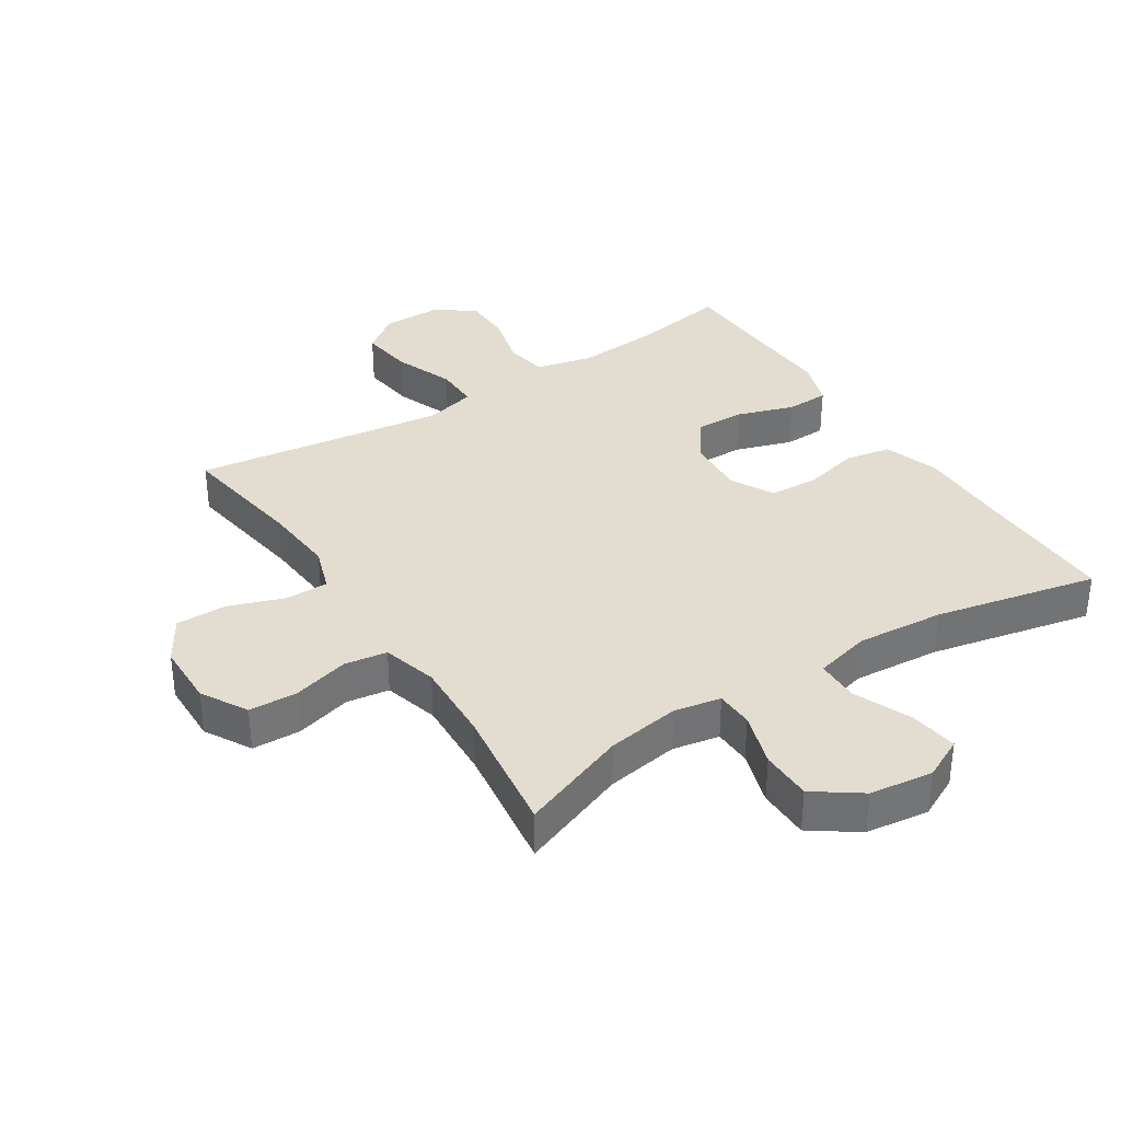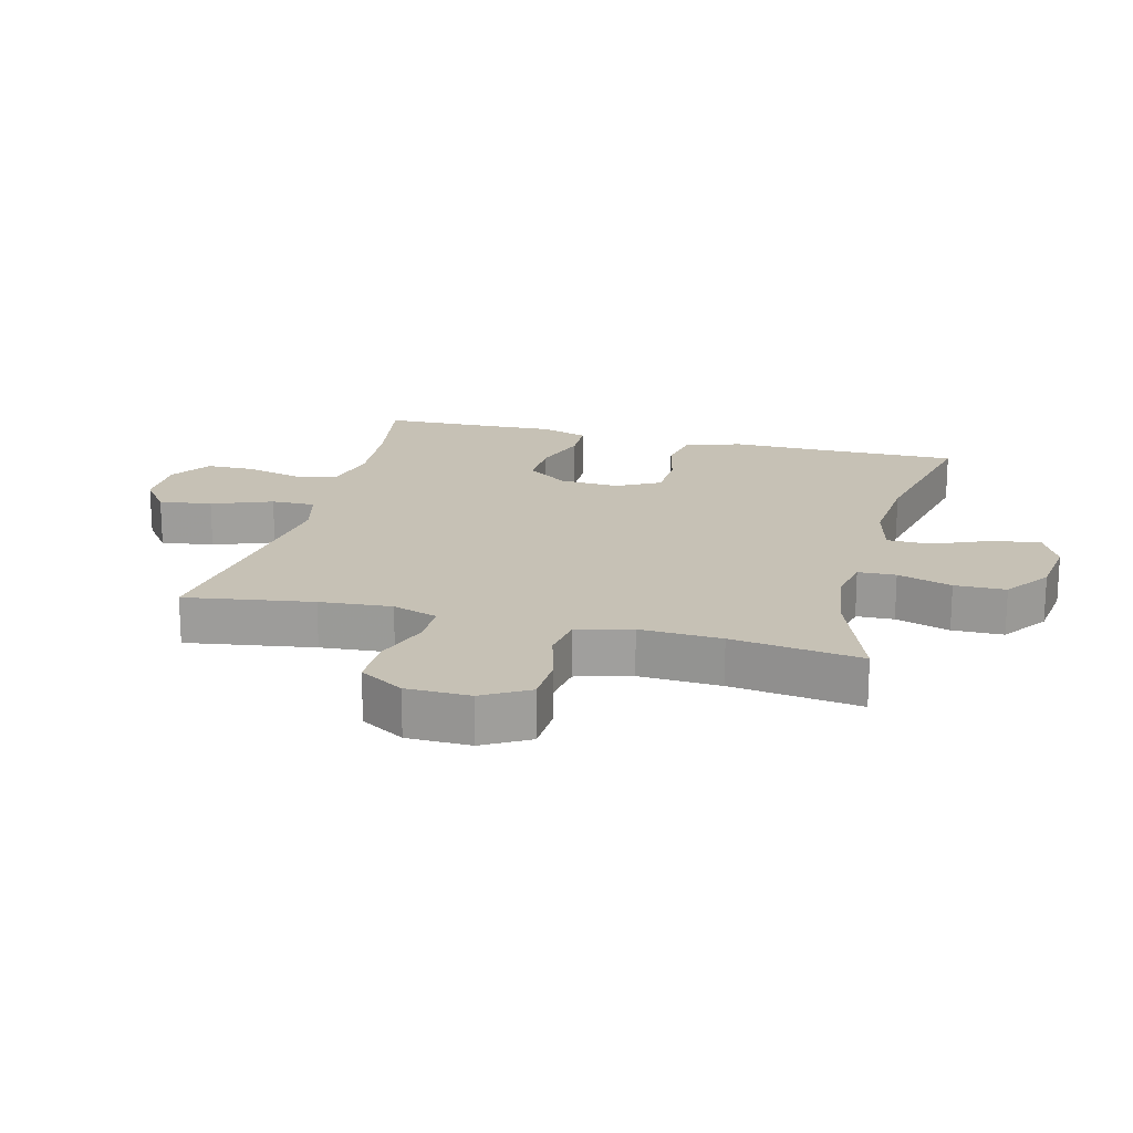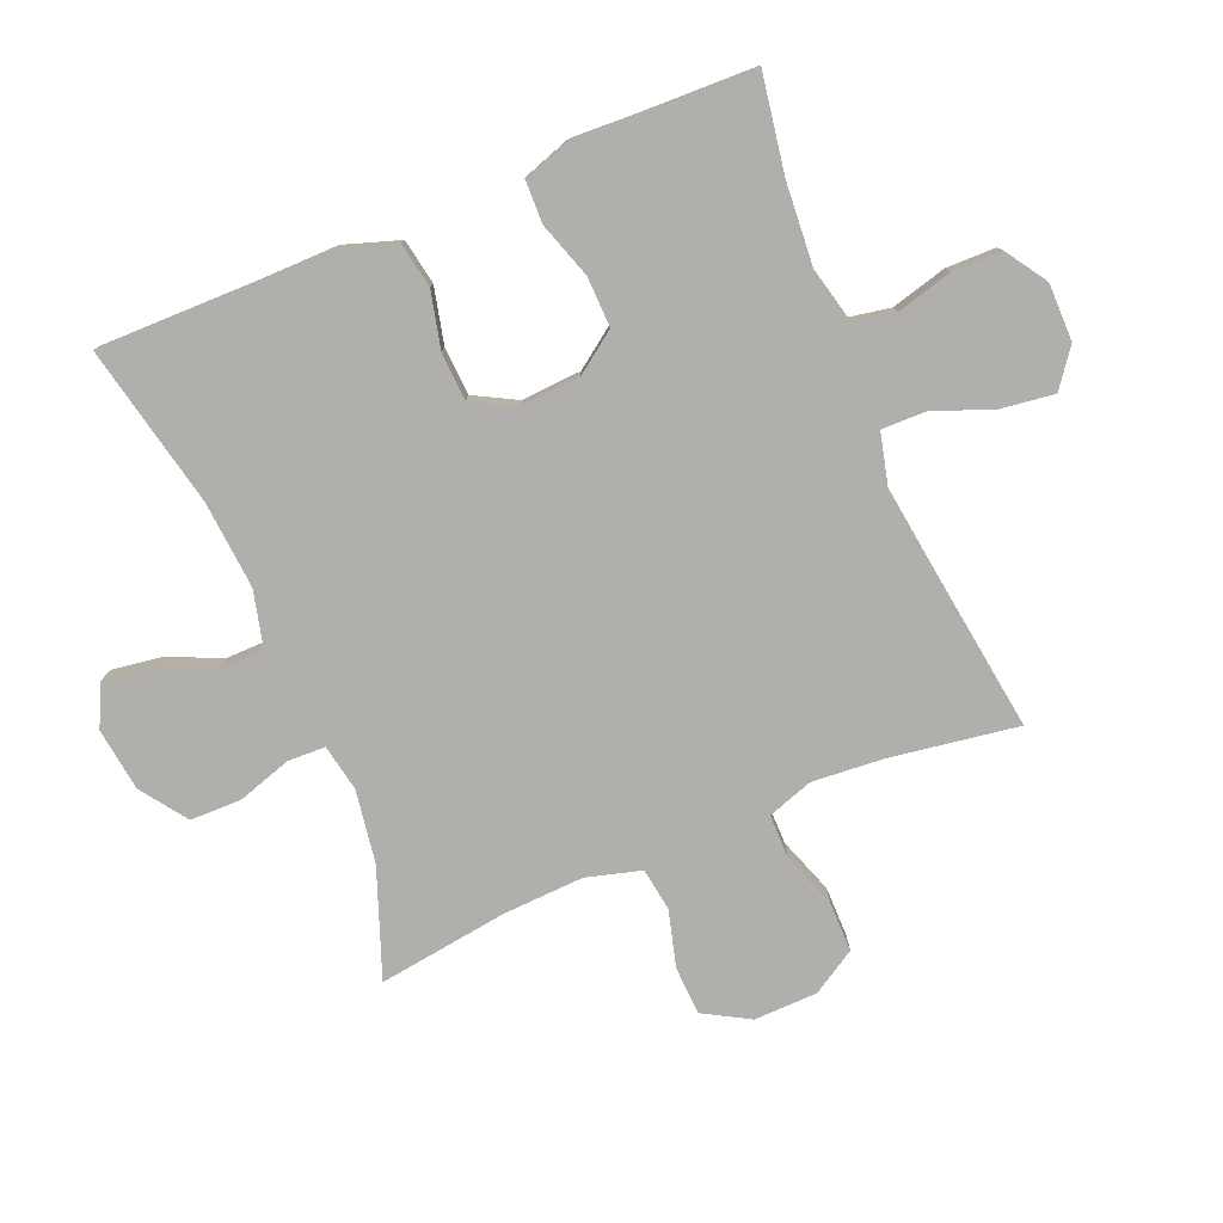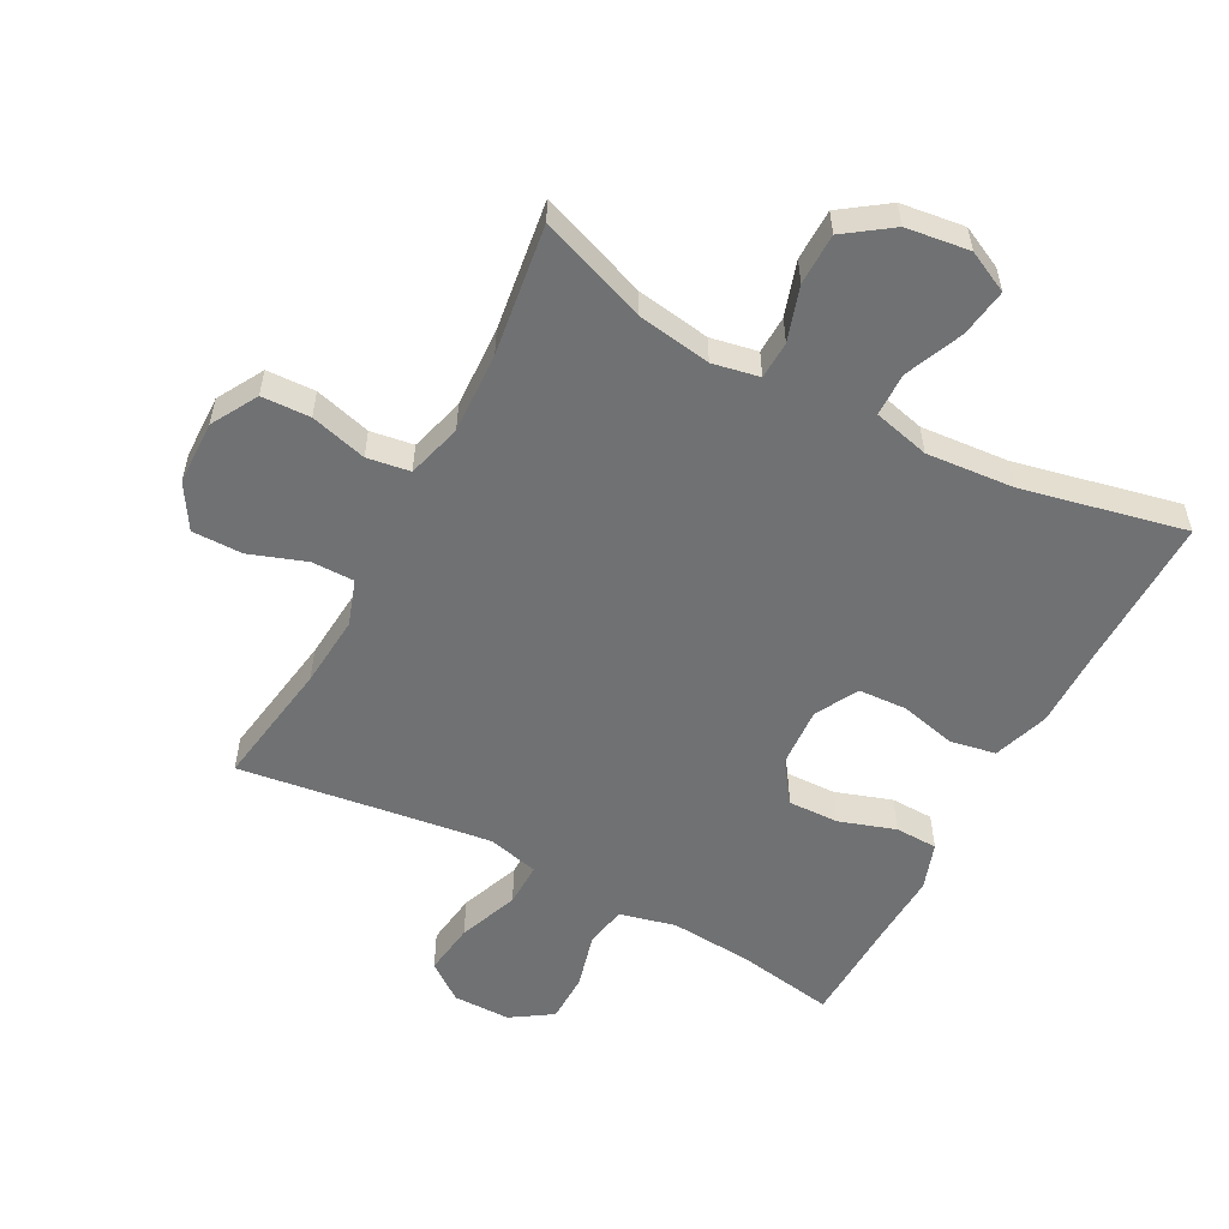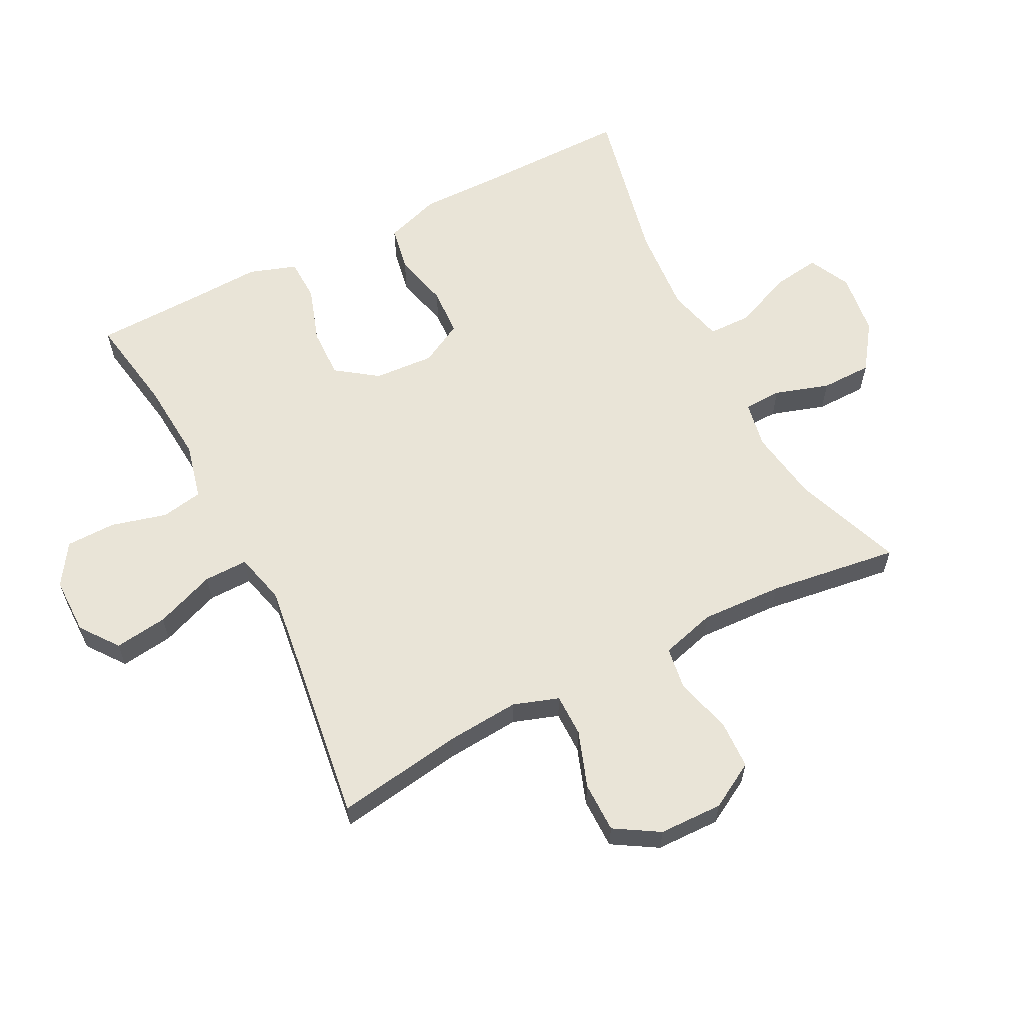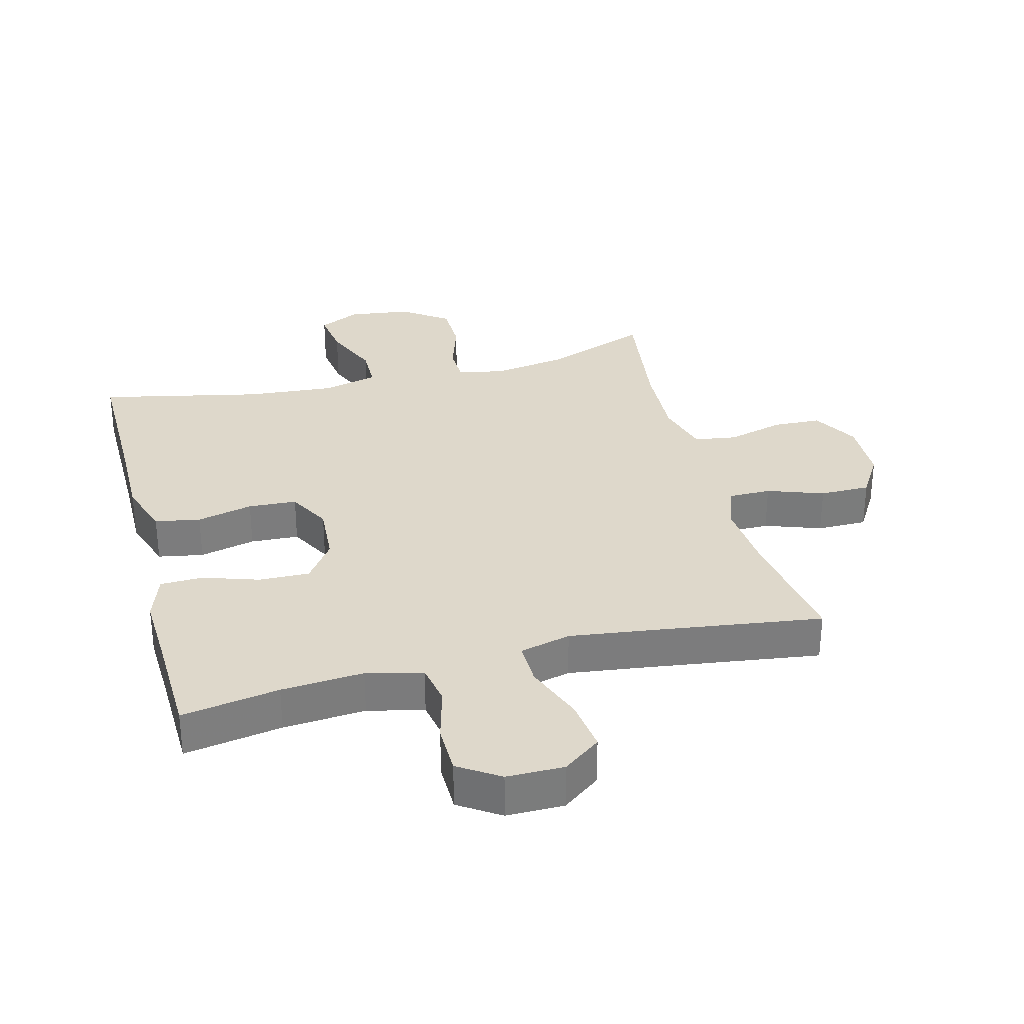
<metadata>
{"format":"obj","ext":"obj","renderer":"f3d","projection":"perspective","resolution":1024,"background":"white","views":[{"elev":35.2,"azim":-32.7,"up":"+Y"},{"elev":18.7,"azim":-75.6,"up":"+Y"},{"elev":-78.3,"azim":112.7,"up":"+Y"},{"elev":-55.2,"azim":-28.0,"up":"+Y"},{"elev":60.9,"azim":-117.1,"up":"+Y"},{"elev":31.6,"azim":165.5,"up":"+Y"}]}
</metadata>
<code>
v 0.5 0.07 0.5
v 0.498 0.07 0.262
v 0.499 0.07 0.134
v 0.47 0.07 0.047
v 0.399 0.07 0.034
v 0.311 0.07 0.055
v 0.235 0.07 0.051
v 0.199 0.07 -0.016
v 0.205 0.07 -0.11
v 0.251 0.07 -0.174
v 0.33 0.07 -0.172
v 0.418 0.07 -0.143
v 0.485 0.07 -0.145
v 0.51 0.07 -0.219
v 0.505 0.07 -0.334
v 0.5 0.07 -0.5
v 0.347 0.07 -0.474
v 0.218 0.07 -0.464
v 0.13 0.07 -0.485
v 0.118 0.07 -0.55
v 0.141 0.07 -0.637
v 0.14 0.07 -0.715
v 0.076 0.07 -0.757
v -0.014 0.07 -0.757
v -0.073 0.07 -0.713
v -0.062 0.07 -0.63
v -0.026 0.07 -0.536
v -0.025 0.07 -0.467
v -0.105 0.07 -0.447
v -0.229 0.07 -0.463
v -0.5 0.07 -0.5
v -0.469 0.07 -0.3
v -0.46 0.07 -0.187
v -0.484 0.07 -0.116
v -0.551 0.07 -0.116
v -0.639 0.07 -0.147
v -0.718 0.07 -0.147
v -0.76 0.07 -0.078
v -0.762 0.07 0.022
v -0.721 0.07 0.094
v -0.645 0.07 0.097
v -0.557 0.07 0.073
v -0.49 0.07 0.083
v -0.466 0.07 0.169
v -0.472 0.07 0.297
v -0.5 0.07 0.5
v -0.332 0.07 0.437
v -0.217 0.07 0.419
v -0.144 0.07 0.433
v -0.142 0.07 0.492
v -0.169 0.07 0.577
v -0.168 0.07 0.657
v -0.096 0.07 0.708
v 0.003 0.07 0.721
v 0.068 0.07 0.689
v 0.057 0.07 0.614
v 0.019 0.07 0.524
v 0.02 0.07 0.456
v 0.108 0.07 0.434
v 0.245 0.07 0.445
v 0.5 0 0.5
v 0.498 0 0.262
v 0.499 0 0.134
v 0.47 0 0.047
v 0.399 0 0.034
v 0.311 0 0.055
v 0.235 0 0.051
v 0.199 0 -0.016
v 0.205 0 -0.11
v 0.251 0 -0.174
v 0.33 0 -0.172
v 0.418 0 -0.143
v 0.485 0 -0.145
v 0.51 0 -0.219
v 0.505 0 -0.334
v 0.5 0 -0.5
v 0.347 0 -0.474
v 0.218 0 -0.464
v 0.13 0 -0.485
v 0.118 0 -0.55
v 0.141 0 -0.637
v 0.14 0 -0.715
v 0.076 0 -0.757
v -0.014 0 -0.757
v -0.073 0 -0.713
v -0.062 0 -0.63
v -0.026 0 -0.536
v -0.025 0 -0.467
v -0.105 0 -0.447
v -0.229 0 -0.463
v -0.5 0 -0.5
v -0.469 0 -0.3
v -0.46 0 -0.187
v -0.484 0 -0.116
v -0.551 0 -0.116
v -0.639 0 -0.147
v -0.718 0 -0.147
v -0.76 0 -0.078
v -0.762 0 0.022
v -0.721 0 0.094
v -0.645 0 0.097
v -0.557 0 0.073
v -0.49 0 0.083
v -0.466 0 0.169
v -0.472 0 0.297
v -0.5 0 0.5
v -0.332 0 0.437
v -0.217 0 0.419
v -0.144 0 0.433
v -0.142 0 0.492
v -0.169 0 0.577
v -0.168 0 0.657
v -0.096 0 0.708
v 0.003 0 0.721
v 0.068 0 0.689
v 0.057 0 0.614
v 0.019 0 0.524
v 0.02 0 0.456
v 0.108 0 0.434
v 0.245 0 0.445
f 55 56 57
f 54 55 57
f 53 54 57
f 52 53 57
f 51 52 57
f 50 51 57
f 49 50 57 58
f 48 49 58 59
f 45 46 47
f 44 45 47 48
f 43 44 48 59
f 40 41 42
f 39 40 42
f 38 39 42
f 37 38 42
f 36 37 42
f 35 36 42
f 34 35 42 43
f 43 59 60
f 34 43 60
f 33 34 60
f 30 31 32
f 33 60 1
f 32 33 1
f 30 32 1
f 29 30 1
f 25 26 27
f 24 25 27
f 23 24 27
f 22 23 27
f 21 22 27
f 20 21 27
f 19 20 27 28
f 15 16 17
f 15 17 18
f 14 15 18
f 13 14 18
f 12 13 18
f 11 12 18
f 19 28 29
f 18 19 29
f 11 18 29
f 10 11 29
f 4 5 6
f 3 4 6
f 2 3 6
f 2 6 7
f 1 2 7
f 29 1 7
f 9 10 29
f 8 9 29
f 7 8 29
f 117 116 115
f 117 115 114
f 117 114 113
f 117 113 112
f 117 112 111
f 117 111 110
f 118 117 110 109
f 119 118 109 108
f 107 106 105
f 108 107 105 104
f 119 108 104 103
f 102 101 100
f 102 100 99
f 102 99 98
f 102 98 97
f 102 97 96
f 102 96 95
f 103 102 95 94
f 120 119 103
f 120 103 94
f 120 94 93
f 92 91 90
f 61 120 93
f 61 93 92
f 61 92 90
f 61 90 89
f 87 86 85
f 87 85 84
f 87 84 83
f 87 83 82
f 87 82 81
f 87 81 80
f 88 87 80 79
f 77 76 75
f 78 77 75
f 78 75 74
f 78 74 73
f 78 73 72
f 78 72 71
f 89 88 79
f 89 79 78
f 89 78 71
f 89 71 70
f 66 65 64
f 66 64 63
f 66 63 62
f 67 66 62
f 67 62 61
f 67 61 89
f 89 70 69
f 89 69 68
f 89 68 67
f 1 61 62 2
f 2 62 63 3
f 3 63 64 4
f 4 64 65 5
f 5 65 66 6
f 6 66 67 7
f 7 67 68 8
f 8 68 69 9
f 9 69 70 10
f 10 70 71 11
f 11 71 72 12
f 12 72 73 13
f 13 73 74 14
f 14 74 75 15
f 15 75 76 16
f 16 76 77 17
f 17 77 78 18
f 18 78 79 19
f 19 79 80 20
f 20 80 81 21
f 21 81 82 22
f 22 82 83 23
f 23 83 84 24
f 24 84 85 25
f 25 85 86 26
f 26 86 87 27
f 27 87 88 28
f 28 88 89 29
f 29 89 90 30
f 30 90 91 31
f 31 91 92 32
f 32 92 93 33
f 33 93 94 34
f 34 94 95 35
f 35 95 96 36
f 36 96 97 37
f 37 97 98 38
f 38 98 99 39
f 39 99 100 40
f 40 100 101 41
f 41 101 102 42
f 42 102 103 43
f 43 103 104 44
f 44 104 105 45
f 45 105 106 46
f 46 106 107 47
f 47 107 108 48
f 48 108 109 49
f 49 109 110 50
f 50 110 111 51
f 51 111 112 52
f 52 112 113 53
f 53 113 114 54
f 54 114 115 55
f 55 115 116 56
f 56 116 117 57
f 57 117 118 58
f 58 118 119 59
f 59 119 120 60
f 60 120 61 1

</code>
